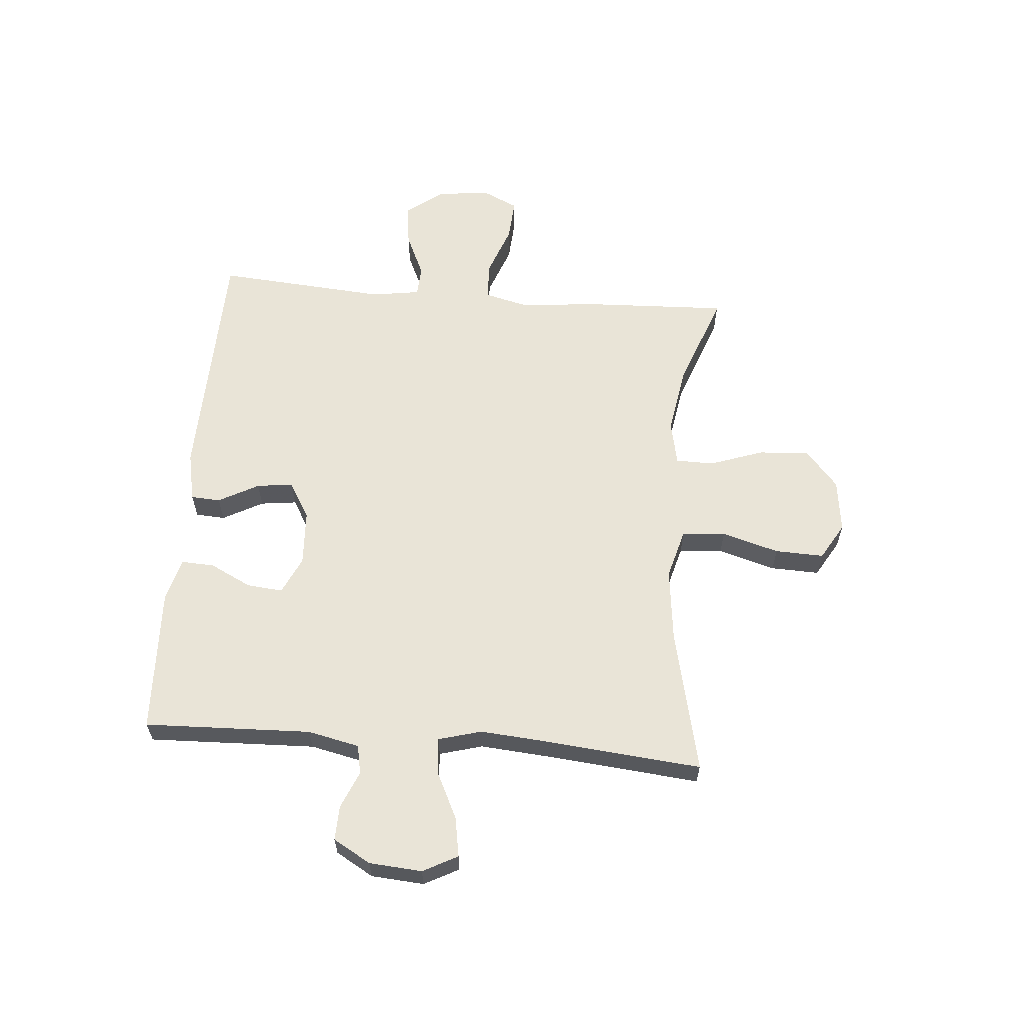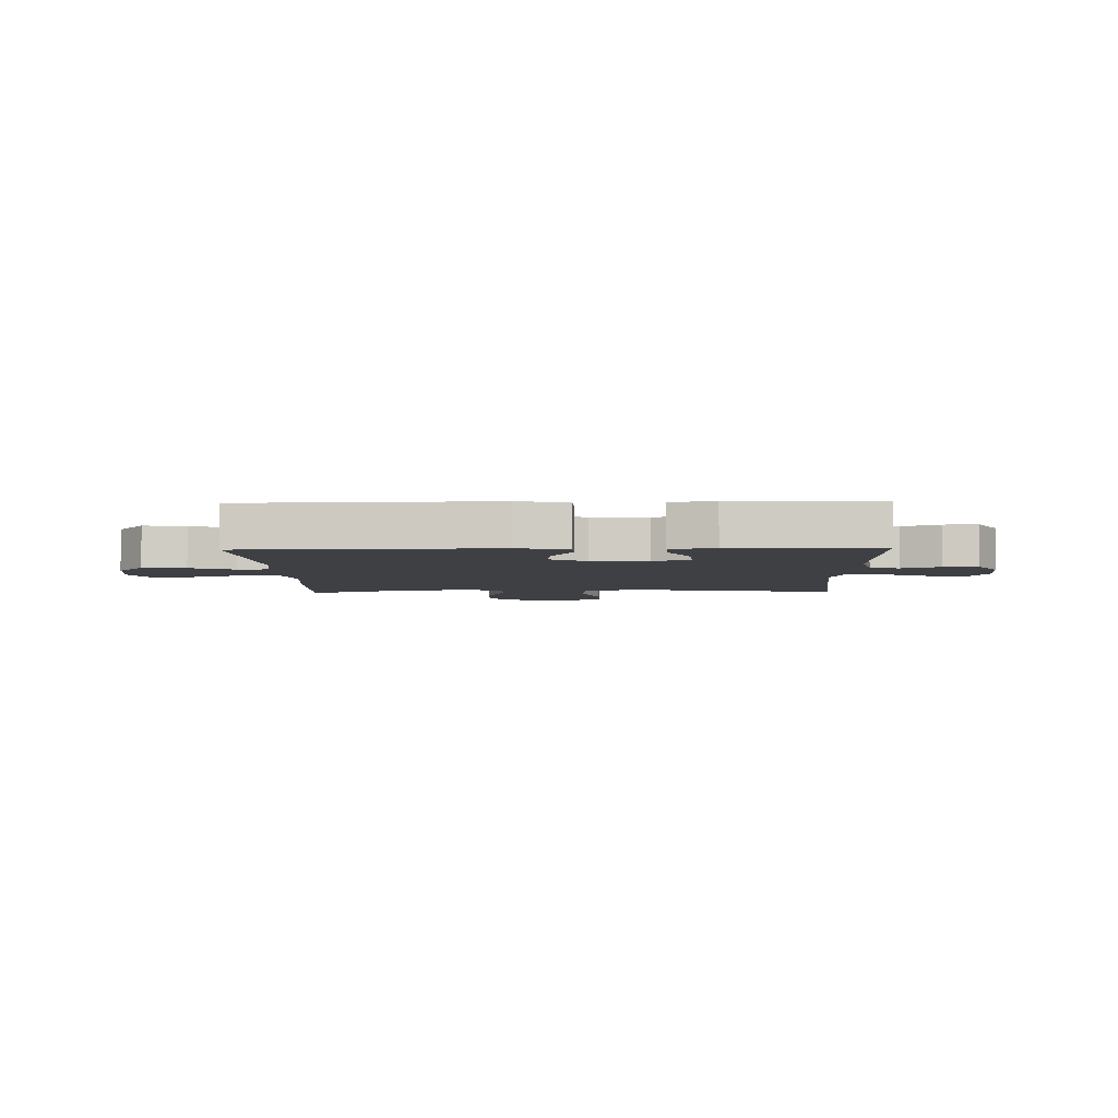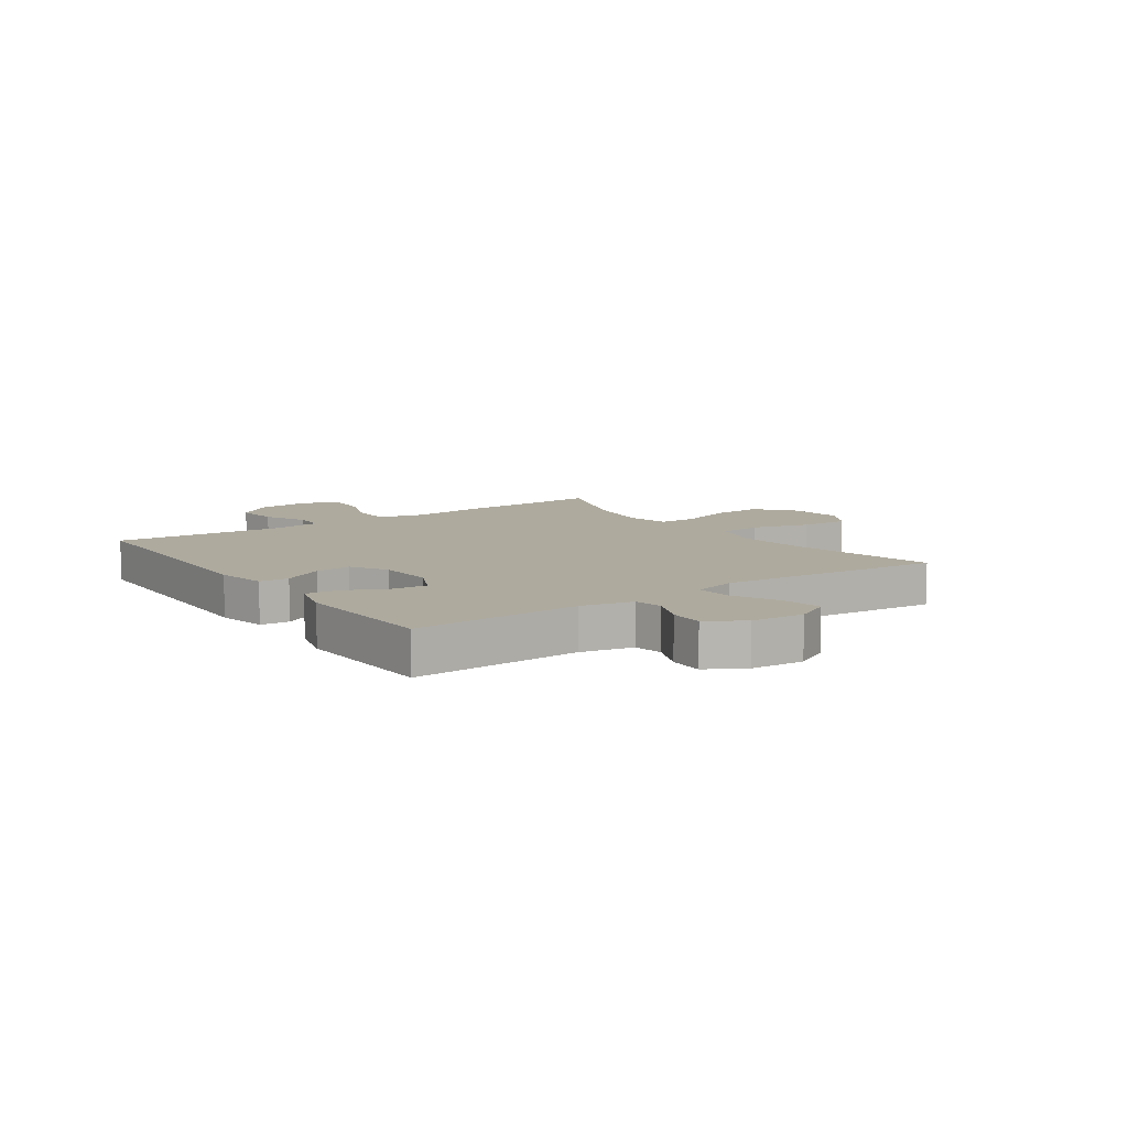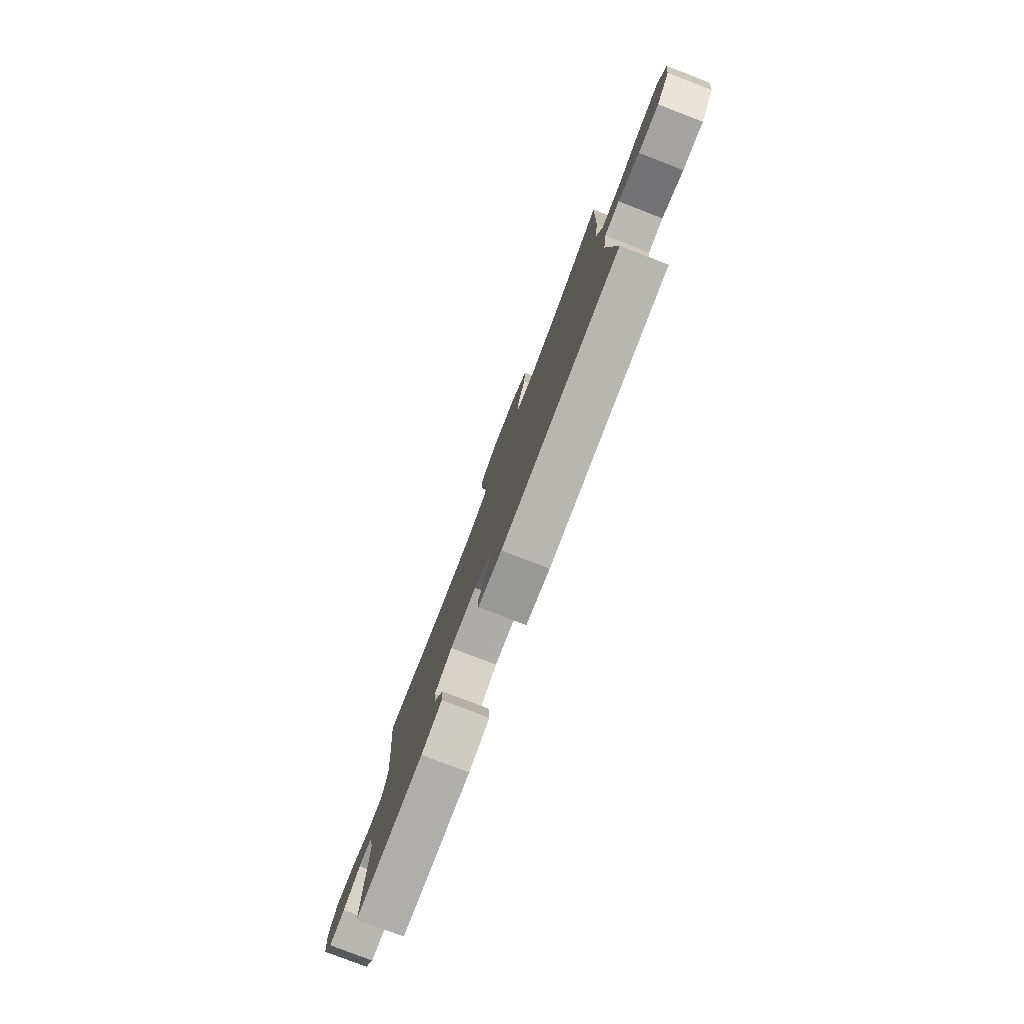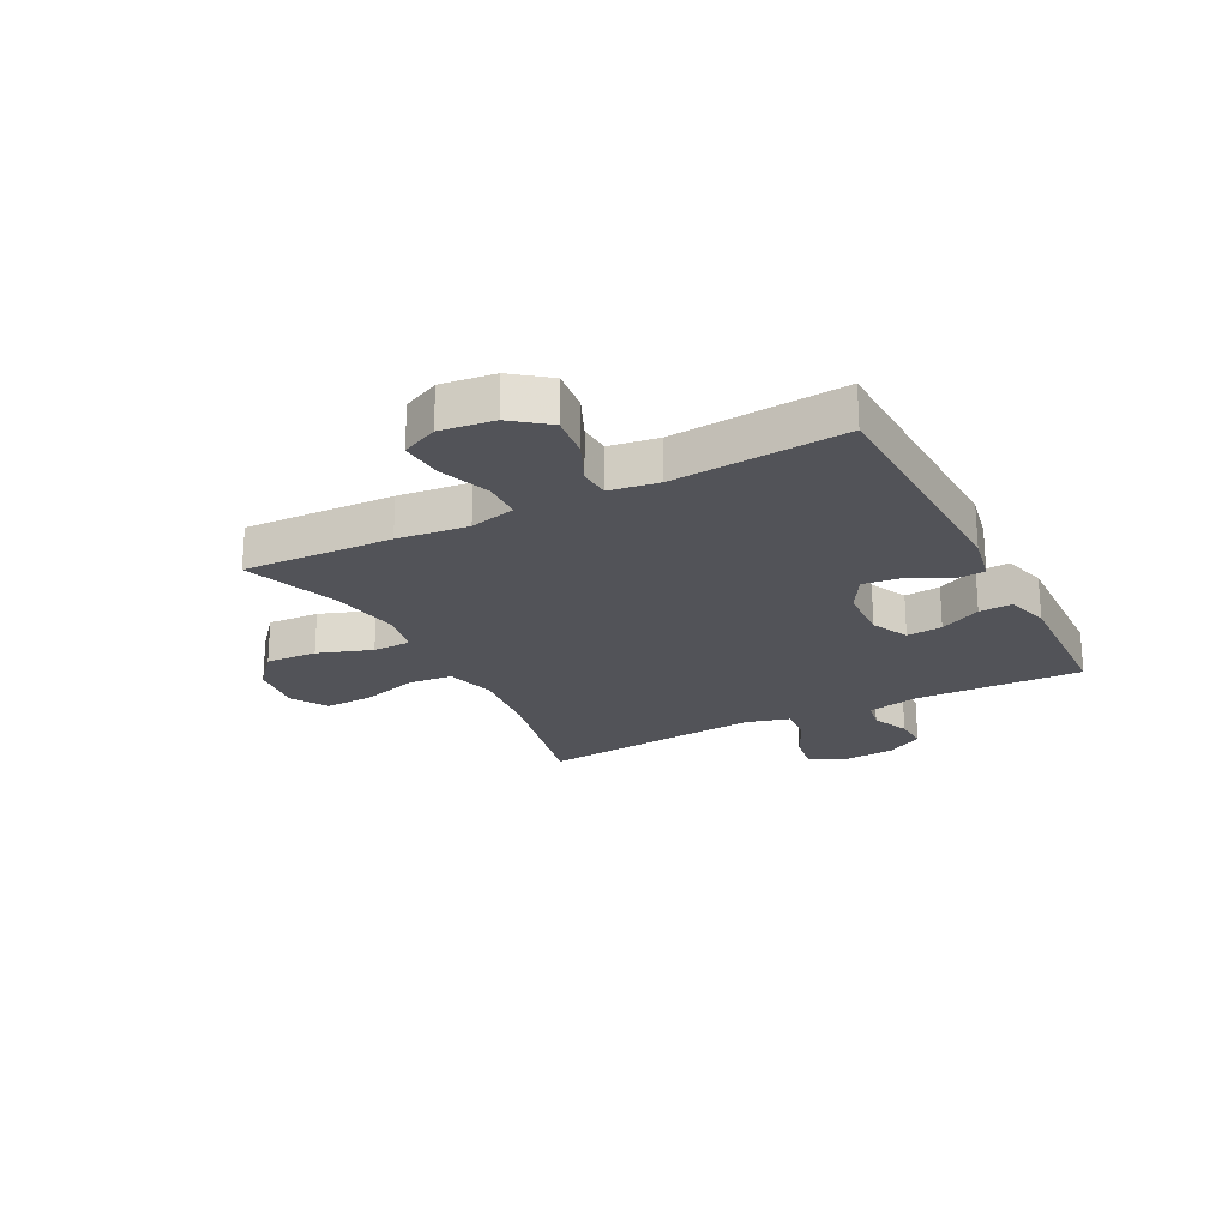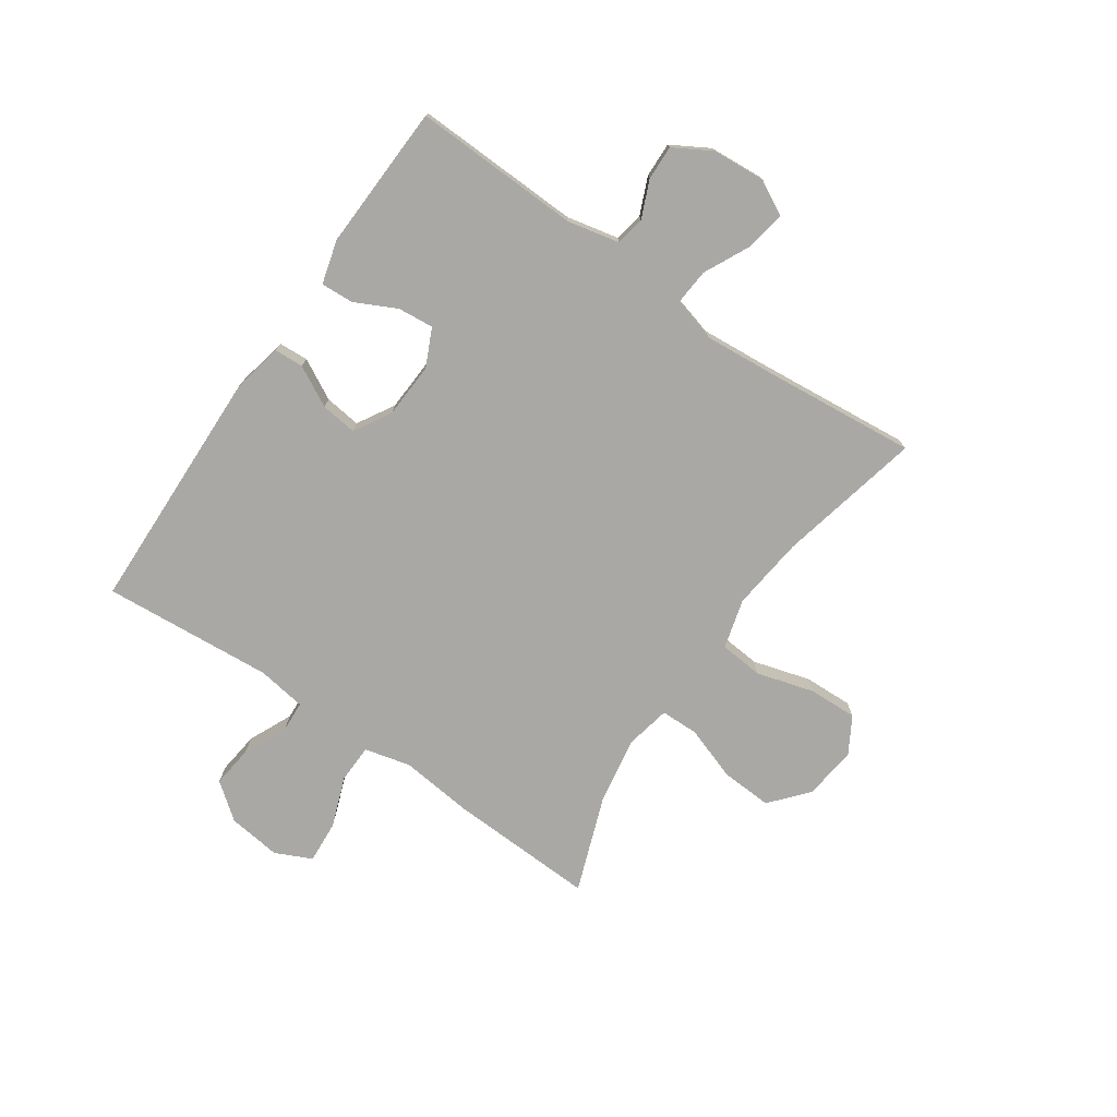
<metadata>
{"format":"obj","ext":"obj","renderer":"f3d","projection":"perspective","resolution":1024,"background":"white","views":[{"elev":60.9,"azim":-85.3,"up":"+Y"},{"elev":-4.6,"azim":-178.3,"up":"+Y"},{"elev":9.3,"azim":-125.0,"up":"+Y"},{"elev":-79.9,"azim":69.0,"up":"+Z"},{"elev":-22.6,"azim":117.5,"up":"+Y"},{"elev":-75.2,"azim":-124.5,"up":"+Y"}]}
</metadata>
<code>
v -0.5 0.07 -0.5
v -0.49 0.07 -0.205
v -0.51 0.07 -0.114
v -0.561 0.07 -0.104
v -0.627 0.07 -0.132
v -0.688 0.07 -0.134
v -0.726 0.07 -0.068
v -0.733 0.07 0.025
v -0.701 0.07 0.086
v -0.631 0.07 0.074
v -0.549 0.07 0.034
v -0.485 0.07 0.029
v -0.464 0.07 0.105
v -0.474 0.07 0.228
v -0.5 0.07 0.5
v -0.247 0.07 0.443
v -0.116 0.07 0.428
v -0.029 0.07 0.452
v -0.022 0.07 0.529
v -0.051 0.07 0.63
v -0.054 0.07 0.716
v 0.011 0.07 0.754
v 0.105 0.07 0.742
v 0.17 0.07 0.686
v 0.165 0.07 0.596
v 0.132 0.07 0.501
v 0.133 0.07 0.434
v 0.211 0.07 0.418
v 0.331 0.07 0.438
v 0.5 0.07 0.5
v 0.489 0.07 0.237
v 0.475 0.07 0.112
v 0.495 0.07 0.031
v 0.563 0.07 0.029
v 0.652 0.07 0.062
v 0.727 0.07 0.067
v 0.757 0.07 0.003
v 0.745 0.07 -0.091
v 0.696 0.07 -0.154
v 0.621 0.07 -0.145
v 0.544 0.07 -0.11
v 0.49 0.07 -0.113
v 0.477 0.07 -0.199
v 0.5 0.07 -0.5
v 0.063 0.07 -0.512
v -0.025 0.07 -0.494
v -0.028 0.07 -0.442
v 0.01 0.07 -0.371
v 0.018 0.07 -0.307
v -0.047 0.07 -0.269
v -0.145 0.07 -0.264
v -0.211 0.07 -0.295
v -0.205 0.07 -0.358
v -0.169 0.07 -0.431
v -0.166 0.07 -0.489
v -0.243 0.07 -0.51
v -0.5 0 -0.5
v -0.49 0 -0.205
v -0.51 0 -0.114
v -0.561 0 -0.104
v -0.627 0 -0.132
v -0.688 0 -0.134
v -0.726 0 -0.068
v -0.733 0 0.025
v -0.701 0 0.086
v -0.631 0 0.074
v -0.549 0 0.034
v -0.485 0 0.029
v -0.464 0 0.105
v -0.474 0 0.228
v -0.5 0 0.5
v -0.247 0 0.443
v -0.116 0 0.428
v -0.029 0 0.452
v -0.022 0 0.529
v -0.051 0 0.63
v -0.054 0 0.716
v 0.011 0 0.754
v 0.105 0 0.742
v 0.17 0 0.686
v 0.165 0 0.596
v 0.132 0 0.501
v 0.133 0 0.434
v 0.211 0 0.418
v 0.331 0 0.438
v 0.5 0 0.5
v 0.489 0 0.237
v 0.475 0 0.112
v 0.495 0 0.031
v 0.563 0 0.029
v 0.652 0 0.062
v 0.727 0 0.067
v 0.757 0 0.003
v 0.745 0 -0.091
v 0.696 0 -0.154
v 0.621 0 -0.145
v 0.544 0 -0.11
v 0.49 0 -0.113
v 0.477 0 -0.199
v 0.5 0 -0.5
v 0.063 0 -0.512
v -0.025 0 -0.494
v -0.028 0 -0.442
v 0.01 0 -0.371
v 0.018 0 -0.307
v -0.047 0 -0.269
v -0.145 0 -0.264
v -0.211 0 -0.295
v -0.205 0 -0.358
v -0.169 0 -0.431
v -0.166 0 -0.489
v -0.243 0 -0.51
f 53 54 55 56
f 52 53 56 1
f 45 46 47 48
f 43 44 45 48
f 42 43 48 49
f 38 39 40 41
f 38 41 42
f 37 38 42
f 34 35 36 37
f 33 34 37 42
f 32 33 42 49
f 29 30 31 32
f 28 29 32 49
f 23 24 25 26
f 23 26 27
f 22 23 27
f 19 20 21 22
f 18 19 22 27
f 17 18 27 28
f 14 15 16
f 13 14 16 17
f 12 13 17 28
f 8 9 10 11
f 8 11 12
f 7 8 12
f 4 5 6 7
f 3 4 7 12
f 2 3 12 28
f 52 1 2 28
f 28 49 50
f 28 50 51
f 28 51 52
f 112 111 110 109
f 57 112 109 108
f 104 103 102 101
f 104 101 100 99
f 105 104 99 98
f 97 96 95 94
f 98 97 94
f 98 94 93
f 93 92 91 90
f 98 93 90 89
f 105 98 89 88
f 88 87 86 85
f 105 88 85 84
f 82 81 80 79
f 83 82 79
f 83 79 78
f 78 77 76 75
f 83 78 75 74
f 84 83 74 73
f 72 71 70
f 73 72 70 69
f 84 73 69 68
f 67 66 65 64
f 68 67 64
f 68 64 63
f 63 62 61 60
f 68 63 60 59
f 84 68 59 58
f 84 58 57 108
f 106 105 84
f 107 106 84
f 108 107 84
f 1 57 58 2
f 2 58 59 3
f 3 59 60 4
f 4 60 61 5
f 5 61 62 6
f 6 62 63 7
f 7 63 64 8
f 8 64 65 9
f 9 65 66 10
f 10 66 67 11
f 11 67 68 12
f 12 68 69 13
f 13 69 70 14
f 14 70 71 15
f 15 71 72 16
f 16 72 73 17
f 17 73 74 18
f 18 74 75 19
f 19 75 76 20
f 20 76 77 21
f 21 77 78 22
f 22 78 79 23
f 23 79 80 24
f 24 80 81 25
f 25 81 82 26
f 26 82 83 27
f 27 83 84 28
f 28 84 85 29
f 29 85 86 30
f 30 86 87 31
f 31 87 88 32
f 32 88 89 33
f 33 89 90 34
f 34 90 91 35
f 35 91 92 36
f 36 92 93 37
f 37 93 94 38
f 38 94 95 39
f 39 95 96 40
f 40 96 97 41
f 41 97 98 42
f 42 98 99 43
f 43 99 100 44
f 44 100 101 45
f 45 101 102 46
f 46 102 103 47
f 47 103 104 48
f 48 104 105 49
f 49 105 106 50
f 50 106 107 51
f 51 107 108 52
f 52 108 109 53
f 53 109 110 54
f 54 110 111 55
f 55 111 112 56
f 56 112 57 1

</code>
